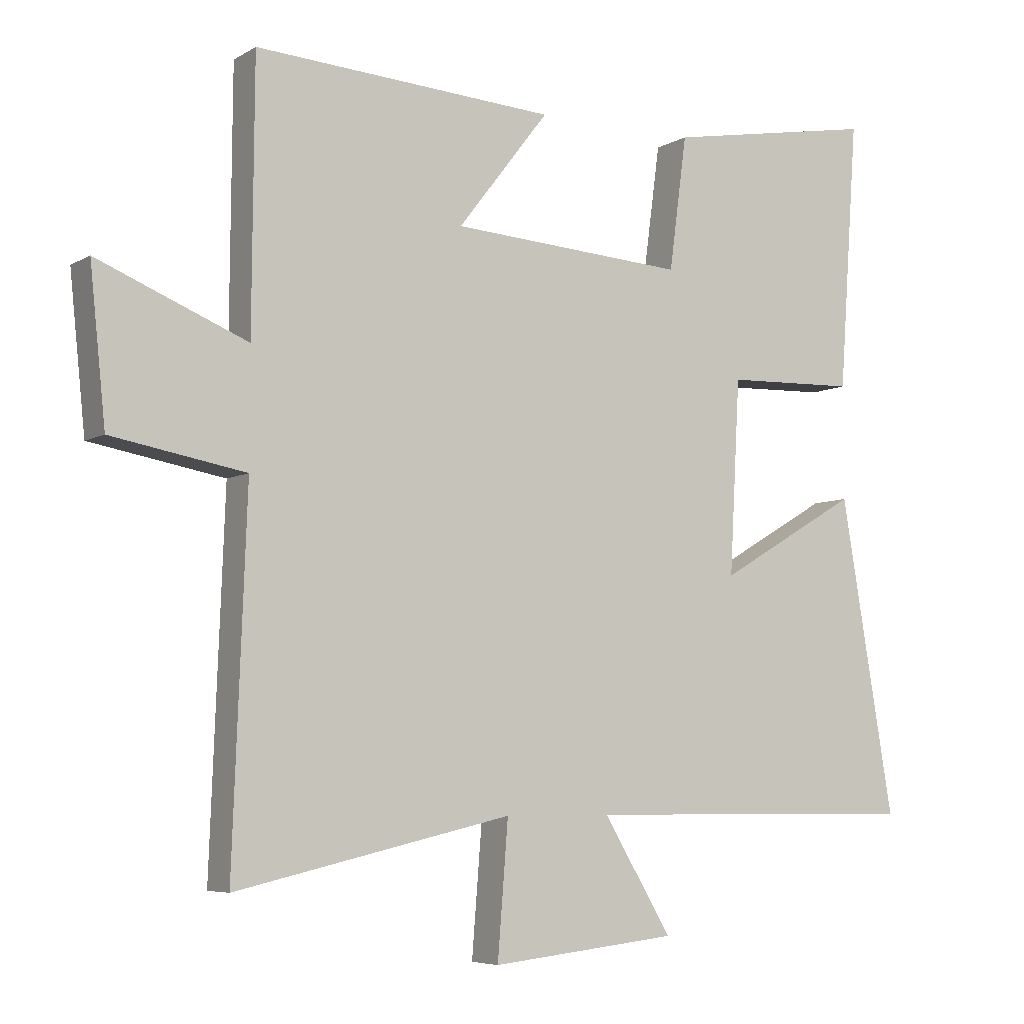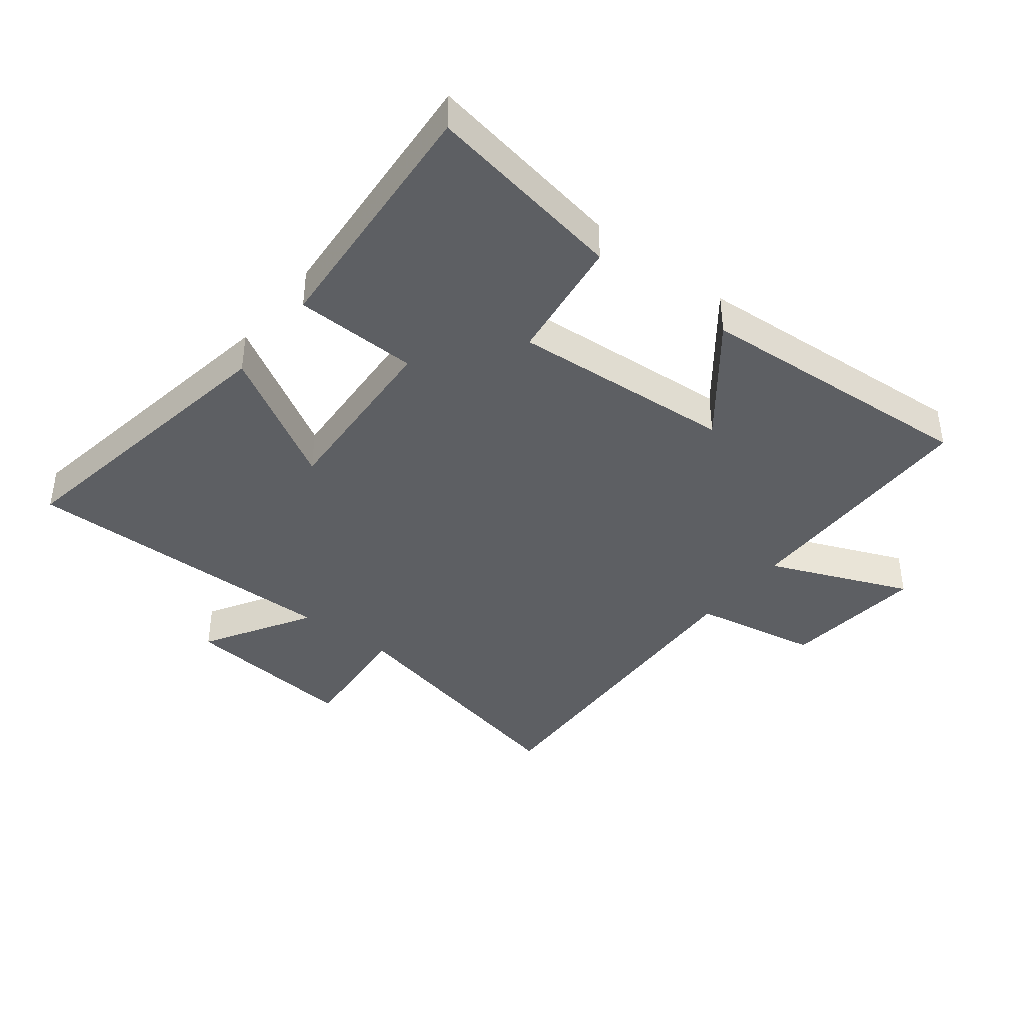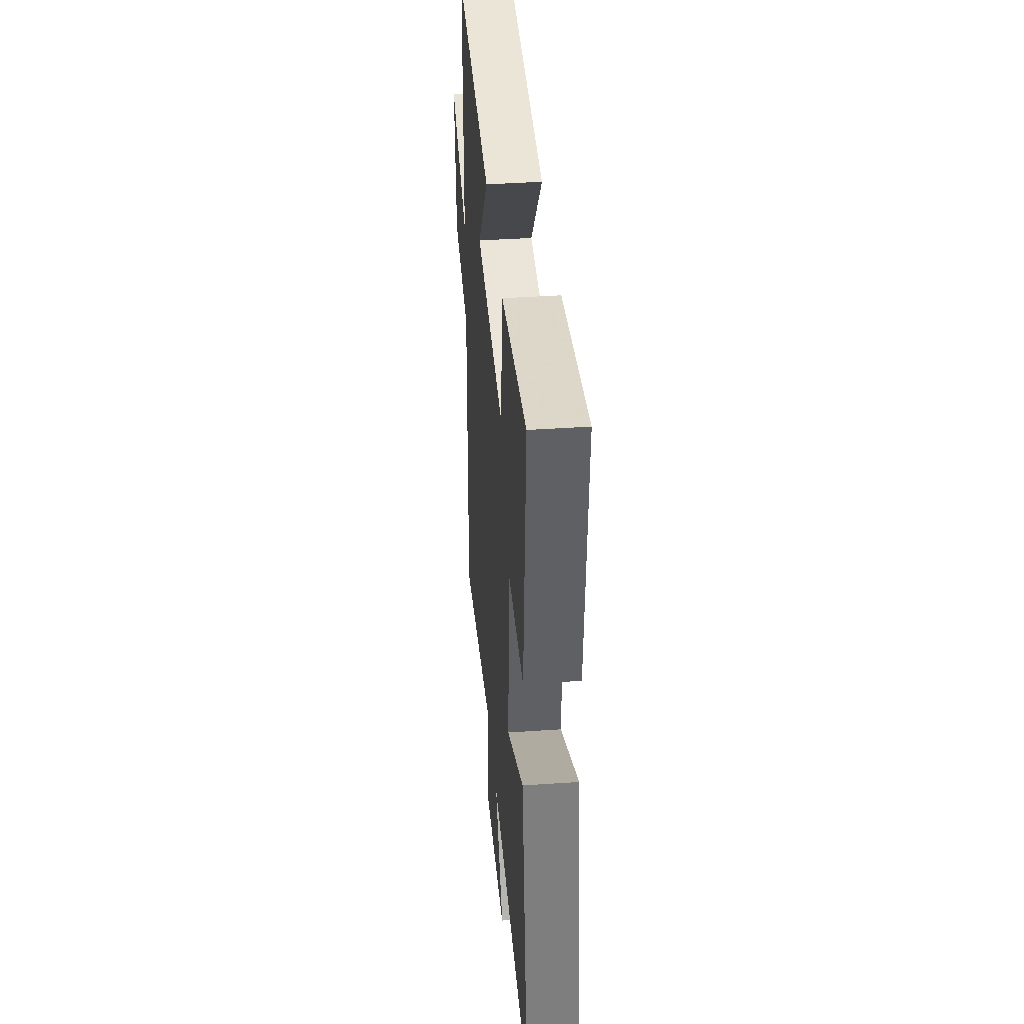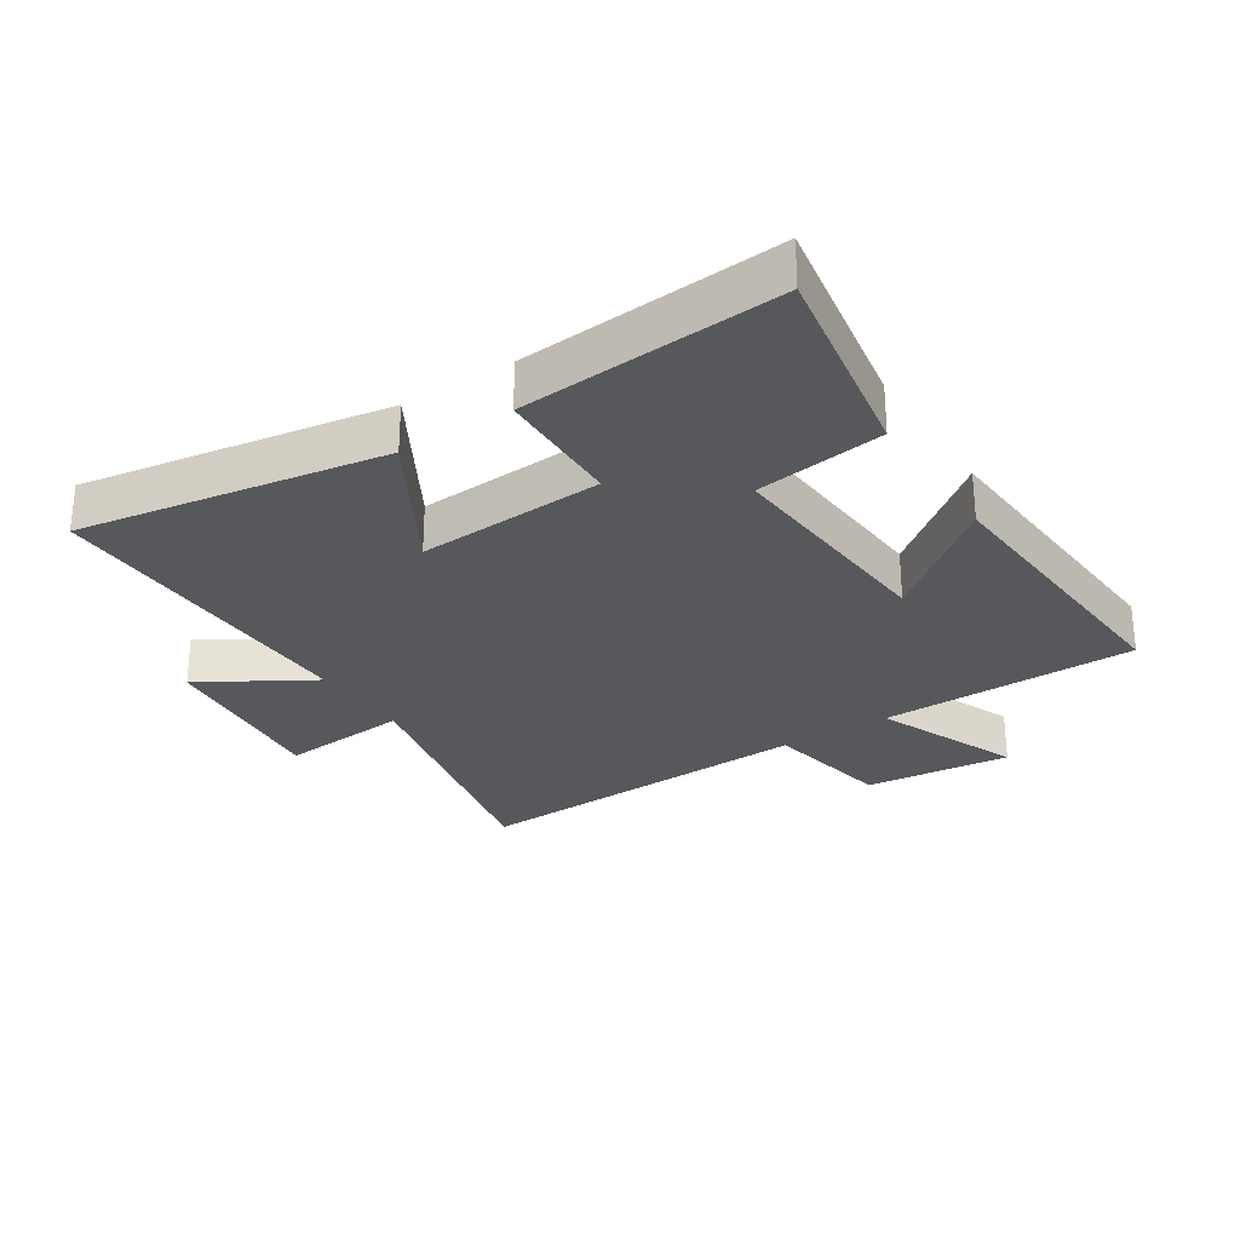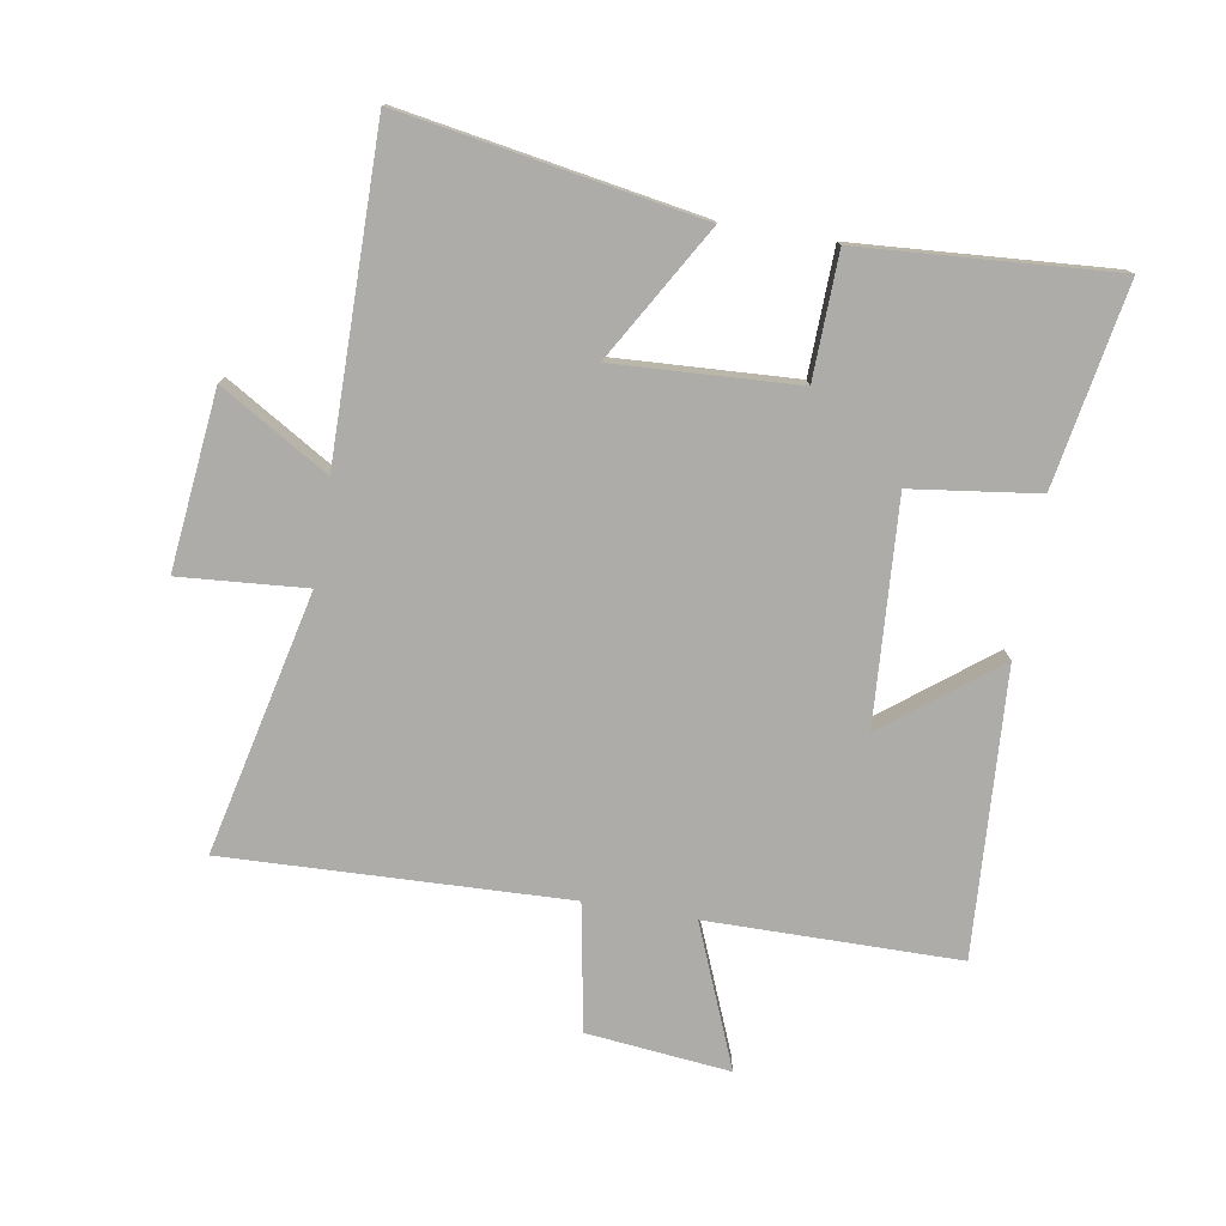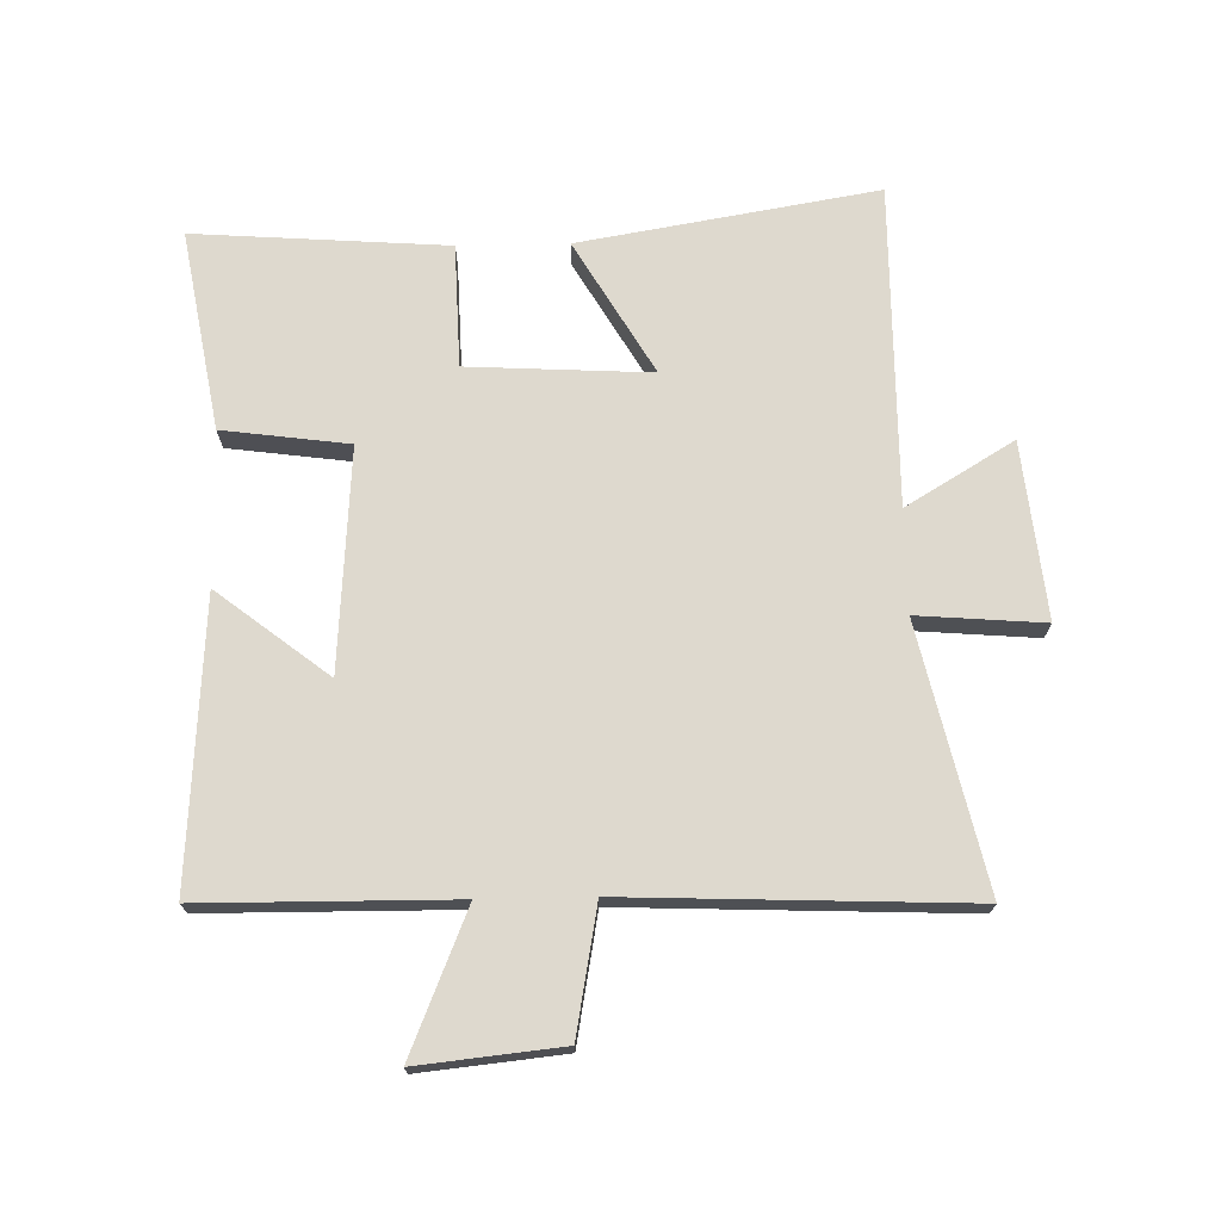
<metadata>
{"format":"obj","ext":"obj","renderer":"f3d","projection":"perspective","resolution":1024,"background":"white","views":[{"elev":-6.0,"azim":148.7,"up":"+Z"},{"elev":-40.3,"azim":-37.8,"up":"+Y"},{"elev":40.5,"azim":-94.8,"up":"+Z"},{"elev":-28.1,"azim":-56.8,"up":"+Y"},{"elev":-77.0,"azim":-99.6,"up":"+Y"},{"elev":71.4,"azim":88.8,"up":"+Y"}]}
</metadata>
<code>
v 0.521 0.07 -0.595
v 0.101 0.07 -0.5
v 0.117 0.07 -0.703
v -0.167 0.07 -0.673
v -0.063 0.07 -0.5
v -0.581 0.07 -0.503
v -0.5 0.07 -0.025
v -0.285 0.07 -0.151
v -0.301 0.07 0.143
v -0.5 0.07 0.149
v -0.529 0.07 0.557
v -0.207 0.07 0.5
v -0.18 0.07 0.297
v 0.178 0.07 0.321
v 0.039 0.07 0.5
v 0.497 0.07 0.529
v 0.5 0.07 0.126
v 0.727 0.07 0.219
v 0.703 0.07 -0.011
v 0.5 0.07 -0.048
v 0.521 0 -0.595
v 0.101 0 -0.5
v 0.117 0 -0.703
v -0.167 0 -0.673
v -0.063 0 -0.5
v -0.581 0 -0.503
v -0.5 0 -0.025
v -0.285 0 -0.151
v -0.301 0 0.143
v -0.5 0 0.149
v -0.529 0 0.557
v -0.207 0 0.5
v -0.18 0 0.297
v 0.178 0 0.321
v 0.039 0 0.5
v 0.497 0 0.529
v 0.5 0 0.126
v 0.727 0 0.219
v 0.703 0 -0.011
v 0.5 0 -0.048
f 17 18 19 20
f 15 16 17 20
f 14 15 20
f 13 14 20 1
f 10 11 12 13
f 9 10 13
f 8 9 13 1
f 5 6 7 8
f 2 3 4 5
f 2 5 8
f 1 2 8
f 40 39 38 37
f 40 37 36 35
f 40 35 34
f 21 40 34 33
f 33 32 31 30
f 33 30 29
f 21 33 29 28
f 28 27 26 25
f 25 24 23 22
f 28 25 22
f 28 22 21
f 1 21 22 2
f 2 22 23 3
f 3 23 24 4
f 4 24 25 5
f 5 25 26 6
f 6 26 27 7
f 7 27 28 8
f 8 28 29 9
f 9 29 30 10
f 10 30 31 11
f 11 31 32 12
f 12 32 33 13
f 13 33 34 14
f 14 34 35 15
f 15 35 36 16
f 16 36 37 17
f 17 37 38 18
f 18 38 39 19
f 19 39 40 20
f 20 40 21 1

</code>
